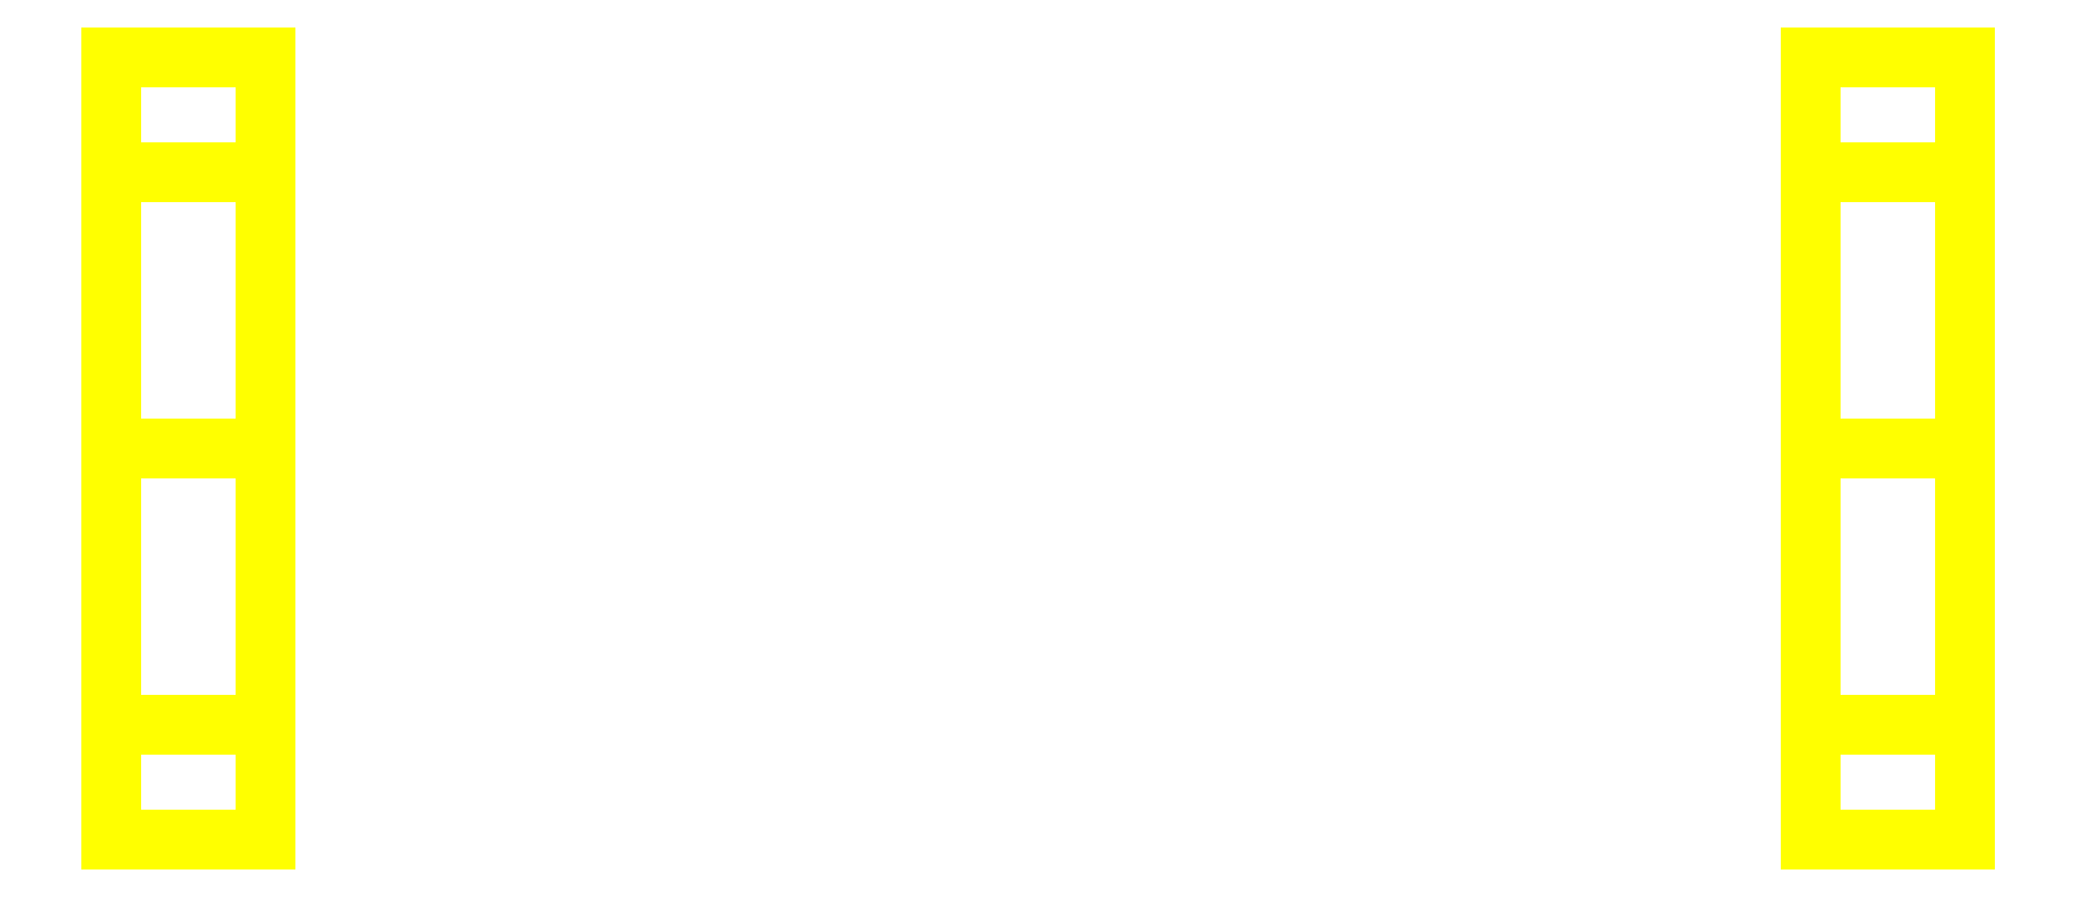
<metadata>
{"format":"dxf","ext":"dxf","renderer":"ezdxf+matplotlib","layout":"modelspace","background":"white","min_lineweight":24,"dpi":150}
</metadata>
<code>
0
SECTION
2
ENTITIES
0
3DFACE
8
WHEELS
10
-0.75
20
-0.38
30
-1e-16
11
-0.75
21
-0.2687
31
0.2687
12
-0.9
22
-0.2687
32
0.2687
13
-0.9
23
-0.38
33
-1e-16
0
3DFACE
8
WHEELS
10
-0.75
20
-0.2687
30
0.2687
11
-0.75
21
0
31
0.38
12
-0.9
22
0
32
0.38
13
-0.9
23
-0.2687
33
0.2687
0
3DFACE
8
WHEELS
10
-0.75
20
0
30
0.38
11
-0.75
21
0.2687
31
0.2687
12
-0.9
22
0.2687
32
0.2687
13
-0.9
23
0
33
0.38
0
3DFACE
8
WHEELS
10
-0.75
20
0.2687
30
0.2687
11
-0.75
21
0.38
31
-1e-16
12
-0.9
22
0.38
32
-1e-16
13
-0.9
23
0.2687
33
0.2687
0
3DFACE
8
WHEELS
10
-0.75
20
0.38
30
-1e-16
11
-0.75
21
0.2687
31
-0.2687
12
-0.9
22
0.2687
32
-0.2687
13
-0.9
23
0.38
33
-1e-16
0
3DFACE
8
WHEELS
10
-0.75
20
0.2687
30
-0.2687
11
-0.75
21
0
31
-0.38
12
-0.9
22
0
32
-0.38
13
-0.9
23
0.2687
33
-0.2687
0
3DFACE
8
WHEELS
10
-0.75
20
0
30
-0.38
11
-0.75
21
-0.2687
31
-0.2687
12
-0.9
22
-0.2687
32
-0.2687
13
-0.9
23
0
33
-0.38
0
3DFACE
8
WHEELS
10
-0.75
20
-0.2687
30
-0.2687
11
-0.75
21
-0.38
31
-1e-16
12
-0.9
22
-0.38
32
-1e-16
13
-0.9
23
-0.2687
33
-0.2687
0
3DFACE
8
WHEELS
10
-0.9
20
-0.2687
30
0.2687
11
-0.9
21
0
31
0.38
12
-0.9
22
0.2687
32
0.2687
13
-0.9
23
-0.38
33
-1e-16
0
3DFACE
8
WHEELS
10
-0.9
20
-0.38
30
-1e-16
11
-0.9
21
0.2687
31
0.2687
12
-0.9
22
0.38
32
-1e-16
13
-0.9
23
-0.2687
33
-0.2687
0
3DFACE
8
WHEELS
10
-0.9
20
-0.2687
30
-0.2687
11
-0.9
21
0.38
31
-1e-16
12
-0.9
22
0.2687
32
-0.2687
13
-0.9
23
0
33
-0.38
0
3DFACE
8
WHEELS
10
-0.75
20
-0.38
30
-1e-16
11
-0.75
21
0.2687
31
0.2687
12
-0.75
22
0
32
0.38
13
-0.75
23
-0.2687
33
0.2687
0
3DFACE
8
WHEELS
10
-0.75
20
-0.2687
30
-0.2687
11
-0.75
21
0.38
31
-1e-16
12
-0.75
22
0.2687
32
0.2687
13
-0.75
23
-0.38
33
-1e-16
0
3DFACE
8
WHEELS
10
-0.75
20
0
30
-0.38
11
-0.75
21
0.2687
31
-0.2687
12
-0.75
22
0.38
32
-1e-16
13
-0.75
23
-0.2687
33
-0.2687
0
3DFACE
8
WHEELS
10
0.9
20
0
30
-0.38
11
0.9
21
-0.2687
31
-0.2687
12
0.75
22
-0.2687
32
-0.2687
13
0.75
23
0
33
-0.38
0
3DFACE
8
WHEELS
10
0.9
20
0.2687
30
-0.2687
11
0.9
21
0
31
-0.38
12
0.75
22
0
32
-0.38
13
0.75
23
0.2687
33
-0.2687
0
3DFACE
8
WHEELS
10
0.9
20
0
30
-0.38
11
0.9
21
0.2687
31
-0.2687
12
0.9
22
0.38
32
-1e-16
13
0.9
23
-0.2687
33
-0.2687
0
3DFACE
8
WHEELS
10
0.75
20
-0.2687
30
-0.2687
11
0.75
21
0.38
31
-1e-16
12
0.75
22
0.2687
32
-0.2687
13
0.75
23
0
33
-0.38
0
3DFACE
8
WHEELS
10
0.9
20
0.2687
30
0.2687
11
0.9
21
0.38
31
-1e-16
12
0.75
22
0.38
32
-1e-16
13
0.75
23
0.2687
33
0.2687
0
3DFACE
8
WHEELS
10
0.9
20
-0.38
30
-1e-16
11
0.9
21
-0.2687
31
0.2687
12
0.75
22
-0.2687
32
0.2687
13
0.75
23
-0.38
33
-1e-16
0
3DFACE
8
WHEELS
10
0.9
20
-0.38
30
-1e-16
11
0.9
21
0.2687
31
0.2687
12
0.9
22
0
32
0.38
13
0.9
23
-0.2687
33
0.2687
0
3DFACE
8
WHEELS
10
0.75
20
-0.2687
30
0.2687
11
0.75
21
0
31
0.38
12
0.75
22
0.2687
32
0.2687
13
0.75
23
-0.38
33
-1e-16
0
3DFACE
8
WHEELS
10
0.9
20
-0.2687
30
-0.2687
11
0.9
21
0.38
31
-1e-16
12
0.9
22
0.2687
32
0.2687
13
0.9
23
-0.38
33
-1e-16
0
3DFACE
8
WHEELS
10
0.75
20
-0.38
30
-1e-16
11
0.75
21
0.2687
31
0.2687
12
0.75
22
0.38
32
-1e-16
13
0.75
23
-0.2687
33
-0.2687
0
3DFACE
8
WHEELS
10
0.9
20
-0.2687
30
-0.2687
11
0.9
21
-0.38
31
-1e-16
12
0.75
22
-0.38
32
-1e-16
13
0.75
23
-0.2687
33
-0.2687
0
3DFACE
8
WHEELS
10
0.9
20
0.38
30
-1e-16
11
0.9
21
0.2687
31
-0.2687
12
0.75
22
0.2687
32
-0.2687
13
0.75
23
0.38
33
-1e-16
0
3DFACE
8
WHEELS
10
0.9
20
0
30
0.38
11
0.9
21
0.2687
31
0.2687
12
0.75
22
0.2687
32
0.2687
13
0.75
23
0
33
0.38
0
3DFACE
8
WHEELS
10
0.9
20
-0.2687
30
0.2687
11
0.9
21
0
31
0.38
12
0.75
22
0
32
0.38
13
0.75
23
-0.2687
33
0.2687
0
VIEWPORT
8
0
10
144.7
20
101.2
30
0
40
391.1
41
222.2
68
     2
69
     1
0
VIEWPORT
8
0
10
139.2
20
100.8
30
0
40
222.8
41
161.3
68
     1
69
     2
0
ENDSEC
0
EOF

</code>
